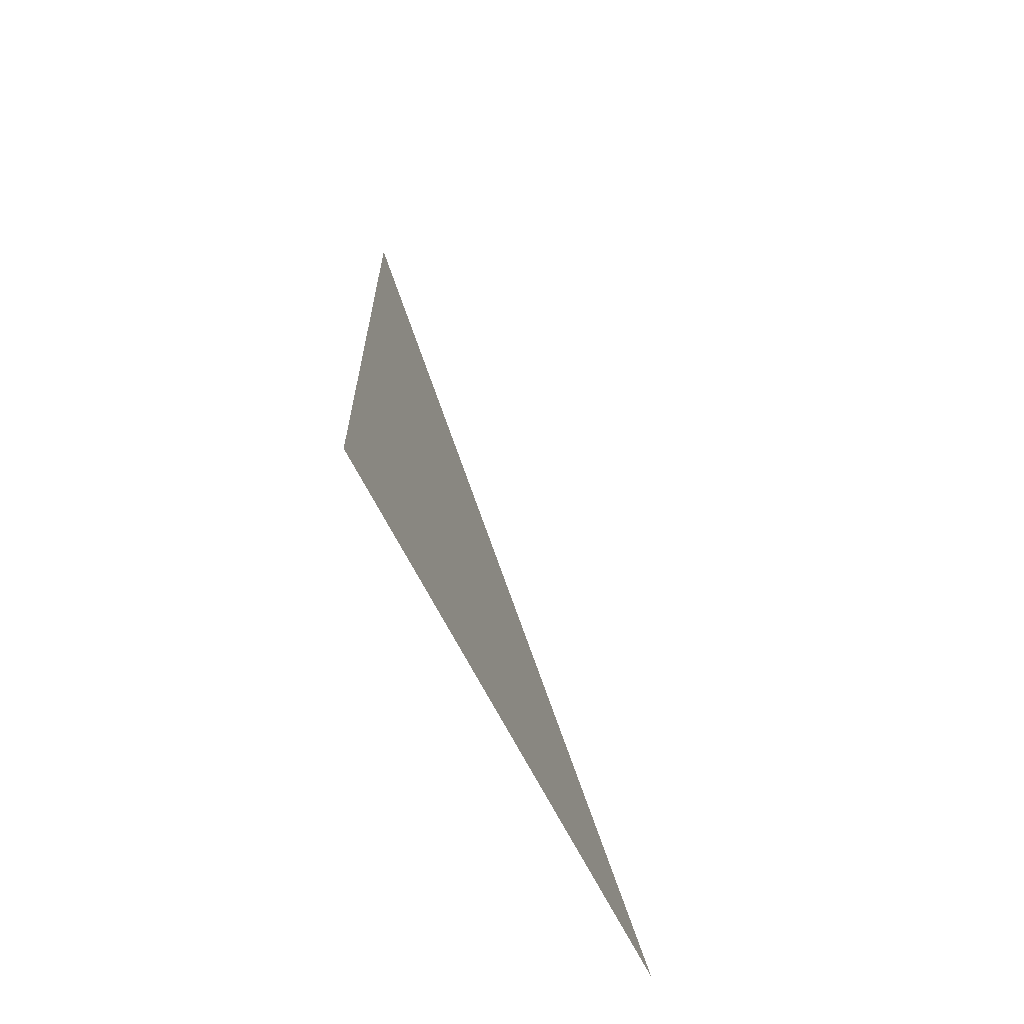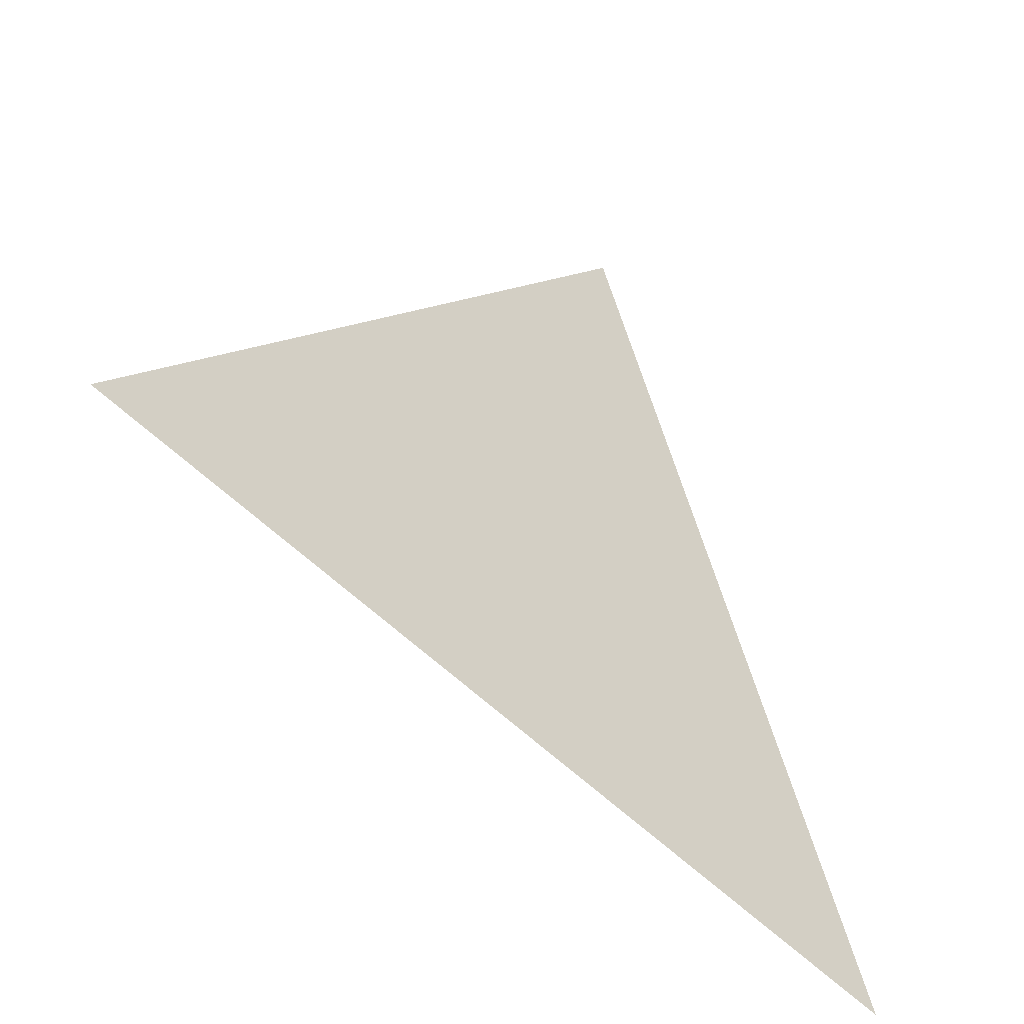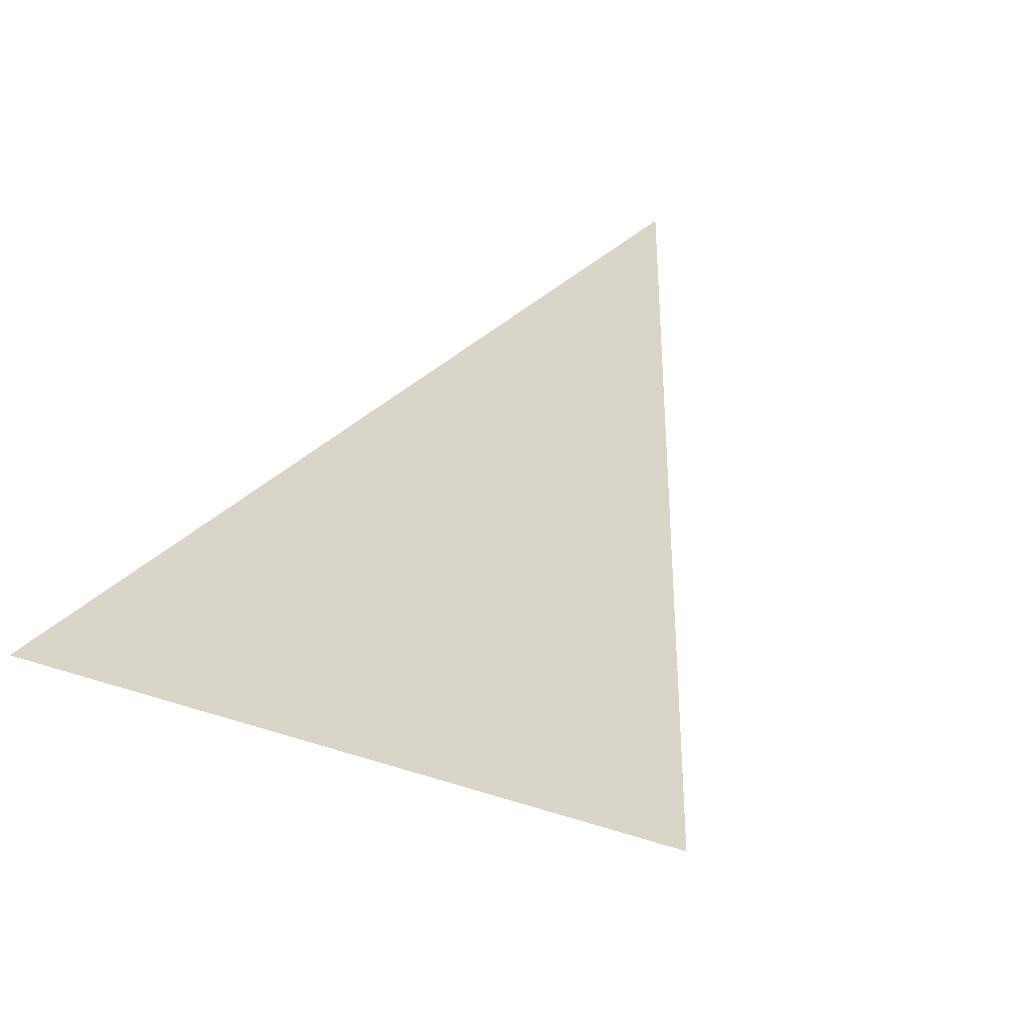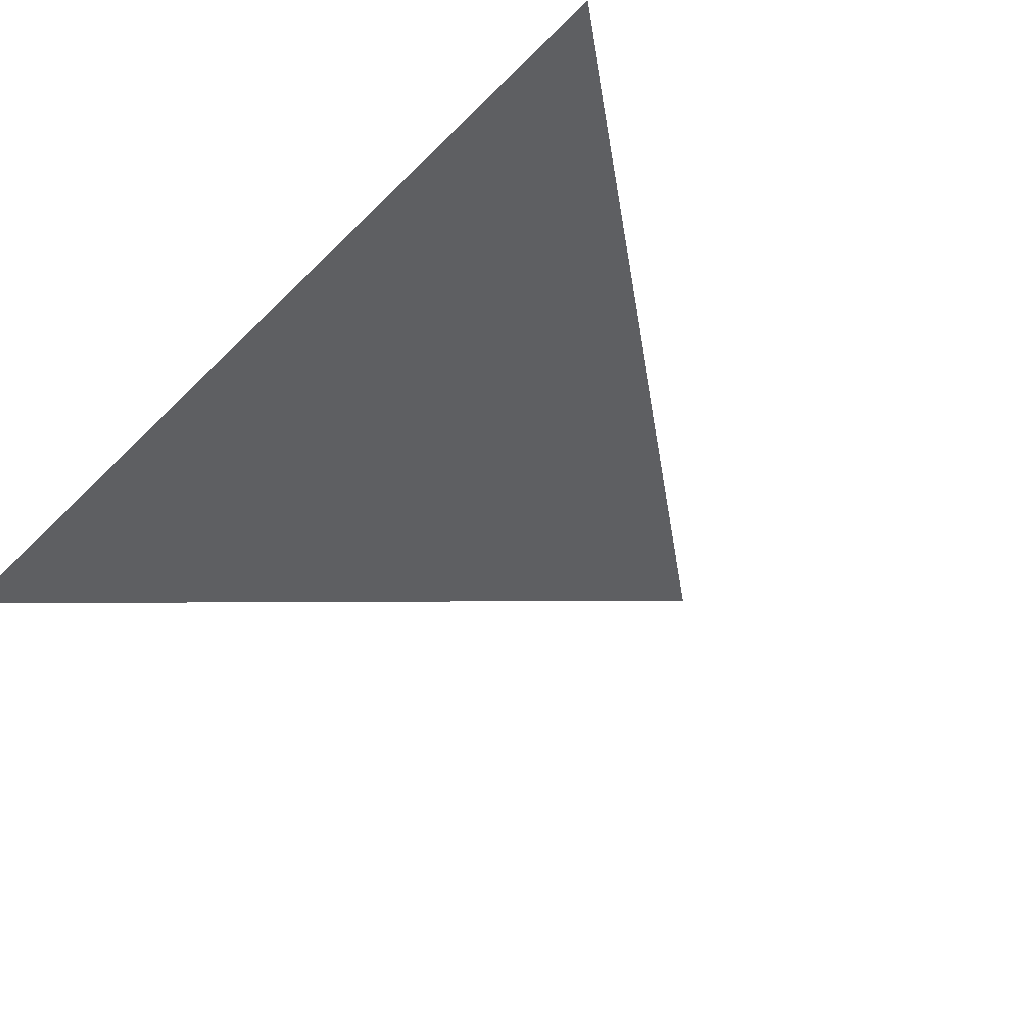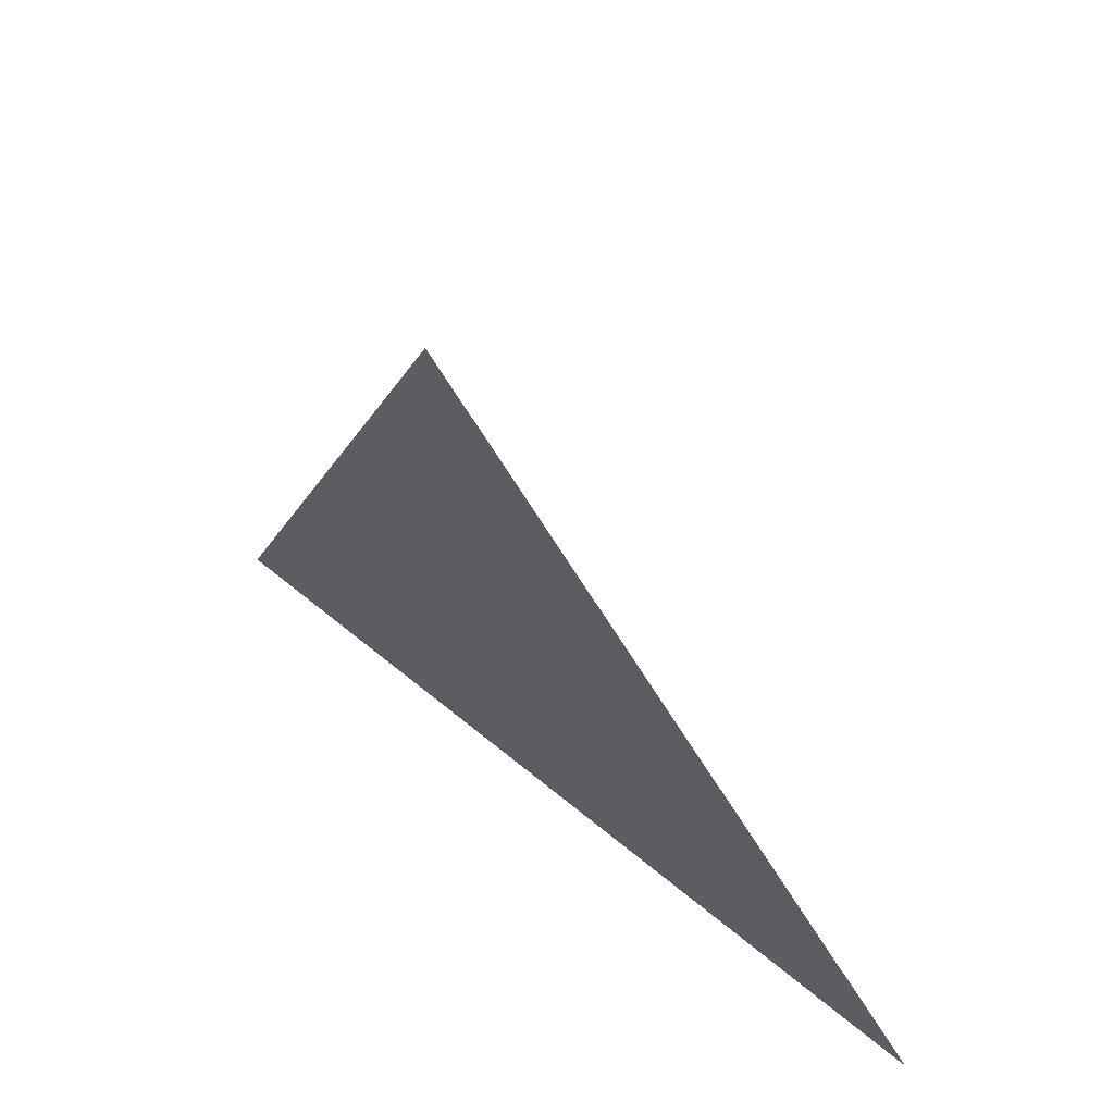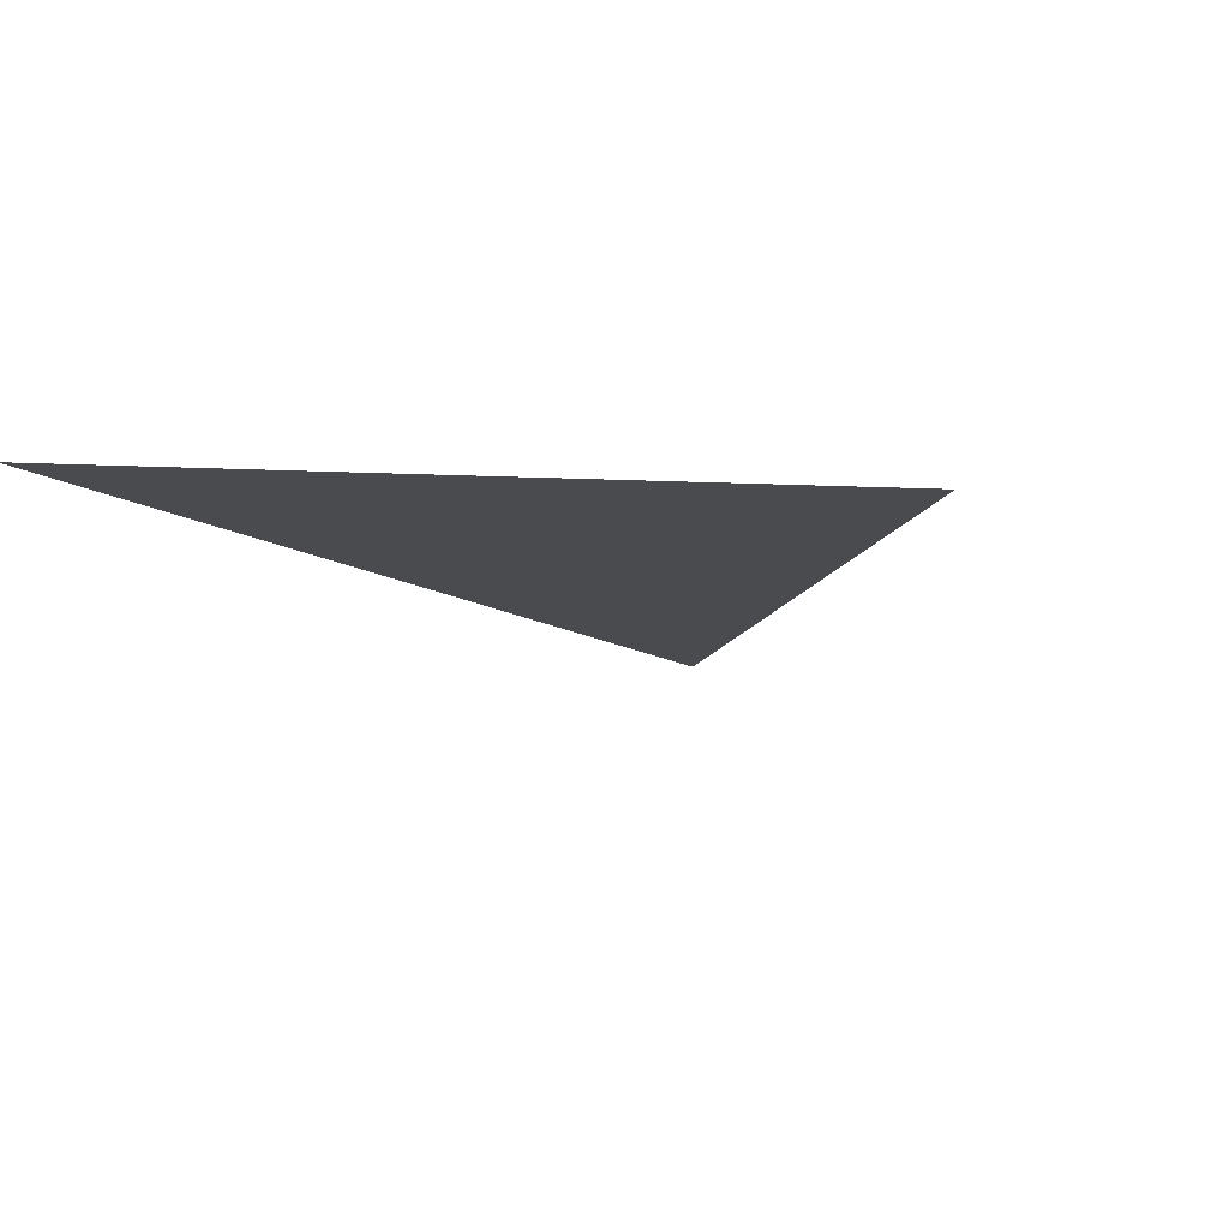
<metadata>
{"format":"obj","ext":"obj","renderer":"f3d","projection":"perspective","resolution":1024,"background":"white","views":[{"elev":74.9,"azim":-127.8,"up":"+Z"},{"elev":-62.6,"azim":118.5,"up":"+Z"},{"elev":45.4,"azim":-147.2,"up":"+Y"},{"elev":-42.5,"azim":-139.0,"up":"+Y"},{"elev":50.9,"azim":-154.9,"up":"+Z"},{"elev":7.8,"azim":-39.1,"up":"+Y"}]}
</metadata>
<code>
o icosahedron_subdivide.001
v 0.5528 1.701 0.8944
v 0.6087 1.661 0.7826
v 0.4837 1.701 0.7826
v 0.5528 1.701 0.8944
v 1.447 1.051 -0.8944
v -0.5528 1.701 -0.8944
v 1 1.376 -0
v 0.4472 1.376 -0.8944
v 0 1.701 -0
v 0.7764 1.539 0.4472
v 1.224 1.214 -0.4472
v -0.05279 1.539 -0.8944
v -0.2764 1.701 -0.4472
v 0.2236 1.539 -0.4472
v 0.5 1.539 -0
v 0.2764 1.701 0.4472
v 0.7236 1.376 -0.4472
v 0.9472 1.214 -0.8944
v 0.6646 1.62 0.6708
v 0.8882 1.458 0.2236
v 1.335 1.133 -0.6708
v 1.112 1.295 -0.2236
v -0.3028 1.62 -0.8944
v -0.4146 1.701 -0.6708
v -0.1646 1.62 -0.6708
v -0.02639 1.62 -0.4472
v -0.1382 1.701 -0.2236
v 0.1118 1.62 -0.2236
v 0.08541 1.539 -0.6708
v 0.3354 1.458 -0.6708
v 0.1972 1.458 -0.8944
v 0.25 1.62 -0
v 0.1382 1.701 0.2236
v 0.3882 1.62 0.2236
v 0.5264 1.62 0.4472
v 0.4146 1.701 0.6708
v 0.6382 1.539 0.2236
v 0.75 1.458 -0
v 0.8618 1.376 -0.2236
v 0.9736 1.295 -0.4472
v 1.085 1.214 -0.6708
v 1.197 1.133 -0.8944
v 0.8354 1.295 -0.6708
v 0.6972 1.295 -0.8944
v 0.5854 1.376 -0.6708
v 0.3618 1.539 -0.2236
v 0.6118 1.458 -0.2236
v 0.4736 1.458 -0.4472
v 0.6087 1.661 0.7826
v 0.7205 1.579 0.559
v 0.9441 1.417 0.1118
v 0.8323 1.498 0.3354
v 1.391 1.092 -0.7826
v 1.28 1.173 -0.559
v 1.168 1.255 -0.3354
v 1.056 1.336 -0.1118
v -0.4278 1.661 -0.8944
v -0.4837 1.701 -0.7826
v -0.3587 1.661 -0.7826
v -0.2896 1.661 -0.6708
v -0.3455 1.701 -0.559
v -0.2205 1.661 -0.559
v -0.2337 1.62 -0.7826
v -0.1087 1.579 -0.7826
v -0.1778 1.579 -0.8944
v -0.1514 1.661 -0.4472
v -0.2073 1.701 -0.3354
v -0.08229 1.661 -0.3354
v -0.0132 1.661 -0.2236
v -0.0691 1.701 -0.1118
v 0.0559 1.661 -0.1118
v 0.0427 1.62 -0.3354
v 0.1677 1.579 -0.3354
v 0.09861 1.579 -0.4472
v 0.1545 1.539 -0.559
v 0.2795 1.498 -0.559
v 0.2104 1.498 -0.6708
v 0.2663 1.458 -0.7826
v 0.3913 1.417 -0.7826
v 0.3222 1.417 -0.8944
v 0.1413 1.498 -0.7826
v 0.07221 1.498 -0.8944
v 0.01631 1.539 -0.7826
v -0.09549 1.62 -0.559
v 0.02951 1.579 -0.559
v -0.03959 1.579 -0.6708
v 0.125 1.661 -0
v 0.0691 1.701 0.1118
v 0.1941 1.661 0.1118
v 0.2632 1.661 0.2236
v 0.2073 1.701 0.3354
v 0.3323 1.661 0.3354
v 0.3191 1.62 0.1118
v 0.4441 1.579 0.1118
v 0.375 1.579 -0
v 0.4014 1.661 0.4472
v 0.3455 1.701 0.559
v 0.4705 1.661 0.559
v 0.5396 1.661 0.6708
v 0.4837 1.701 0.7826
v 0.5955 1.62 0.559
v 0.6514 1.579 0.4472
v 0.7073 1.539 0.3354
v 0.7632 1.498 0.2236
v 0.8191 1.458 0.1118
v 0.875 1.417 -0
v 0.6941 1.498 0.1118
v 0.625 1.498 -0
v 0.5691 1.539 0.1118
v 0.4573 1.62 0.3354
v 0.5823 1.579 0.3354
v 0.5132 1.579 0.2236
v 0.9309 1.376 -0.1118
v 0.9868 1.336 -0.2236
v 1.043 1.295 -0.3354
v 1.099 1.255 -0.4472
v 0.9177 1.336 -0.3354
v 0.8486 1.336 -0.4472
v 0.7927 1.376 -0.3354
v 1.155 1.214 -0.559
v 1.21 1.173 -0.6708
v 1.266 1.133 -0.7826
v 1.322 1.092 -0.8944
v 1.141 1.173 -0.7826
v 1.072 1.173 -0.8944
v 1.016 1.214 -0.7826
v 0.8913 1.255 -0.7826
v 0.8222 1.255 -0.8944
v 0.7663 1.295 -0.7826
v 0.6413 1.336 -0.7826
v 0.5722 1.336 -0.8944
v 0.5163 1.376 -0.7826
v 0.7104 1.336 -0.6708
v 0.6545 1.376 -0.559
v 0.7795 1.336 -0.559
v 1.03 1.255 -0.559
v 0.9604 1.255 -0.6708
v 0.9045 1.295 -0.559
v 0.1809 1.62 -0.1118
v 0.3059 1.579 -0.1118
v 0.4309 1.539 -0.1118
v 0.2368 1.579 -0.2236
v 0.2927 1.539 -0.3354
v 0.5559 1.498 -0.1118
v 0.6809 1.458 -0.1118
v 0.8059 1.417 -0.1118
v 0.7368 1.417 -0.2236
v 0.6677 1.417 -0.3354
v 0.5986 1.417 -0.4472
v 0.5295 1.417 -0.559
v 0.4604 1.417 -0.6708
v 0.4045 1.458 -0.559
v 0.3486 1.498 -0.4472
v 0.4868 1.498 -0.2236
v 0.5427 1.458 -0.3354
v 0.4177 1.498 -0.3354
f 3 1 2
f 6 58 57
f 58 24 59
f 59 23 57
f 58 59 57
f 24 61 60
f 61 13 62
f 62 25 60
f 61 62 60
f 25 64 63
f 64 12 65
f 65 23 63
f 64 65 63
f 24 60 59
f 60 25 63
f 63 23 59
f 60 63 59
f 13 67 66
f 67 27 68
f 68 26 66
f 67 68 66
f 27 70 69
f 70 9 71
f 71 28 69
f 70 71 69
f 28 73 72
f 73 14 74
f 74 26 72
f 73 74 72
f 27 69 68
f 69 28 72
f 72 26 68
f 69 72 68
f 14 76 75
f 76 30 77
f 77 29 75
f 76 77 75
f 30 79 78
f 79 8 80
f 80 31 78
f 79 80 78
f 31 82 81
f 82 12 83
f 83 29 81
f 82 83 81
f 30 78 77
f 78 31 81
f 81 29 77
f 78 81 77
f 13 66 62
f 66 26 84
f 84 25 62
f 66 84 62
f 26 74 85
f 74 14 75
f 75 29 85
f 74 75 85
f 29 83 86
f 83 12 64
f 64 25 86
f 83 64 86
f 26 85 84
f 85 29 86
f 86 25 84
f 85 86 84
f 9 88 87
f 88 33 89
f 89 32 87
f 88 89 87
f 33 91 90
f 91 16 92
f 92 34 90
f 91 92 90
f 34 94 93
f 94 15 95
f 95 32 93
f 94 95 93
f 33 90 89
f 90 34 93
f 93 32 89
f 90 93 89
f 16 97 96
f 97 36 98
f 98 35 96
f 97 98 96
f 36 100 99
f 49 19 99
f 100 49 99
f 19 50 101
f 50 10 102
f 102 35 101
f 50 102 101
f 36 99 98
f 99 19 101
f 101 35 98
f 99 101 98
f 10 52 103
f 52 20 104
f 104 37 103
f 52 104 103
f 20 51 105
f 51 7 106
f 106 38 105
f 51 106 105
f 38 108 107
f 108 15 109
f 109 37 107
f 108 109 107
f 20 105 104
f 105 38 107
f 107 37 104
f 105 107 104
f 16 96 92
f 96 35 110
f 110 34 92
f 96 110 92
f 35 102 111
f 102 10 103
f 103 37 111
f 102 103 111
f 37 109 112
f 109 15 94
f 94 34 112
f 109 94 112
f 35 111 110
f 111 37 112
f 112 34 110
f 111 112 110
f 7 56 113
f 56 22 114
f 114 39 113
f 56 114 113
f 22 55 115
f 55 11 116
f 116 40 115
f 55 116 115
f 40 118 117
f 118 17 119
f 119 39 117
f 118 119 117
f 22 115 114
f 115 40 117
f 117 39 114
f 115 117 114
f 11 54 120
f 54 21 121
f 121 41 120
f 54 121 120
f 21 53 122
f 53 5 123
f 123 42 122
f 53 123 122
f 42 125 124
f 125 18 126
f 126 41 124
f 125 126 124
f 21 122 121
f 122 42 124
f 124 41 121
f 122 124 121
f 18 128 127
f 128 44 129
f 129 43 127
f 128 129 127
f 44 131 130
f 131 8 132
f 132 45 130
f 131 132 130
f 45 134 133
f 134 17 135
f 135 43 133
f 134 135 133
f 44 130 129
f 130 45 133
f 133 43 129
f 130 133 129
f 11 120 116
f 120 41 136
f 136 40 116
f 120 136 116
f 41 126 137
f 126 18 127
f 127 43 137
f 126 127 137
f 43 135 138
f 135 17 118
f 118 40 138
f 135 118 138
f 41 137 136
f 137 43 138
f 138 40 136
f 137 138 136
f 9 87 71
f 87 32 139
f 139 28 71
f 87 139 71
f 32 95 140
f 95 15 141
f 141 46 140
f 95 141 140
f 46 143 142
f 143 14 73
f 73 28 142
f 143 73 142
f 32 140 139
f 140 46 142
f 142 28 139
f 140 142 139
f 15 108 144
f 108 38 145
f 145 47 144
f 108 145 144
f 38 106 146
f 106 7 113
f 113 39 146
f 106 113 146
f 39 119 147
f 119 17 148
f 148 47 147
f 119 148 147
f 38 146 145
f 146 39 147
f 147 47 145
f 146 147 145
f 17 134 149
f 134 45 150
f 150 48 149
f 134 150 149
f 45 132 151
f 132 8 79
f 79 30 151
f 132 79 151
f 30 76 152
f 76 14 153
f 153 48 152
f 76 153 152
f 45 151 150
f 151 30 152
f 152 48 150
f 151 152 150
f 15 144 141
f 144 47 154
f 154 46 141
f 144 154 141
f 47 148 155
f 148 17 149
f 149 48 155
f 148 149 155
f 48 153 156
f 153 14 143
f 143 46 156
f 153 143 156
f 47 155 154
f 155 48 156
f 156 46 154
f 155 156 154

</code>
